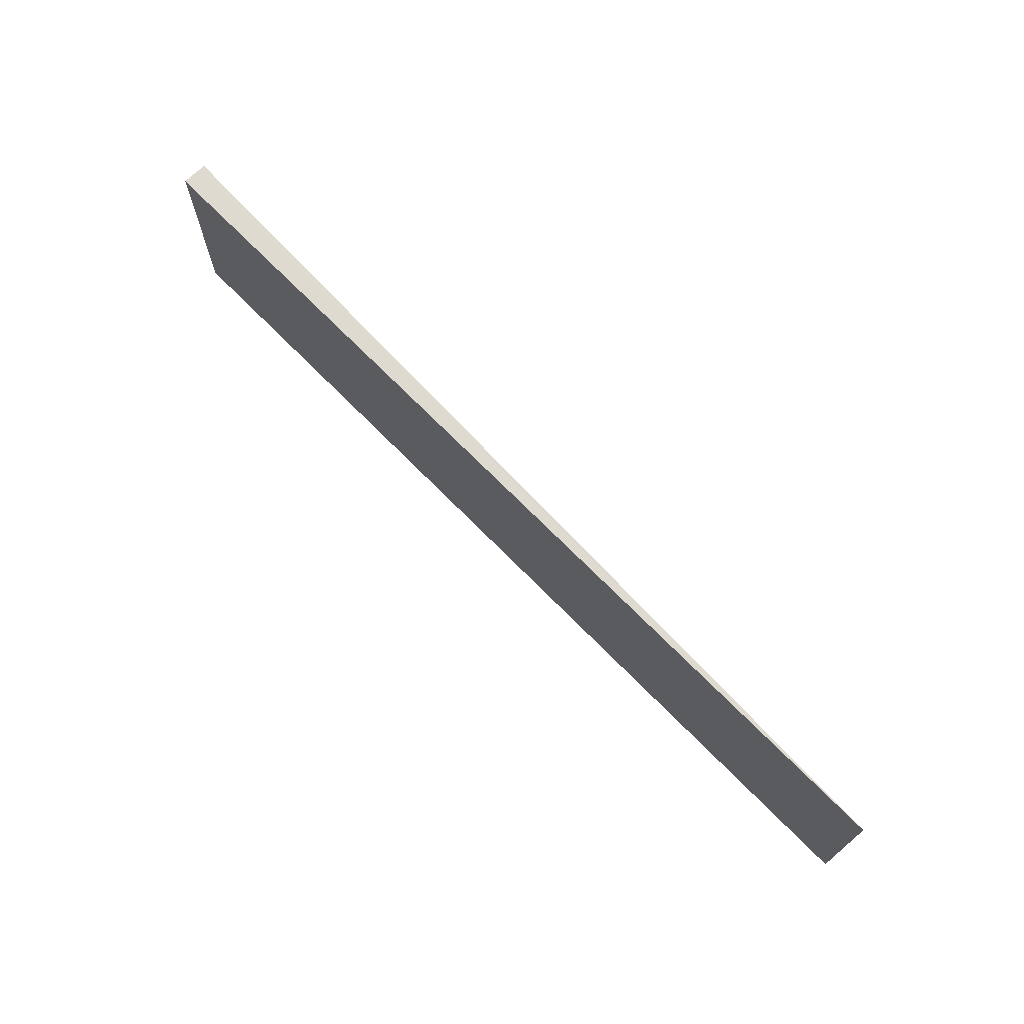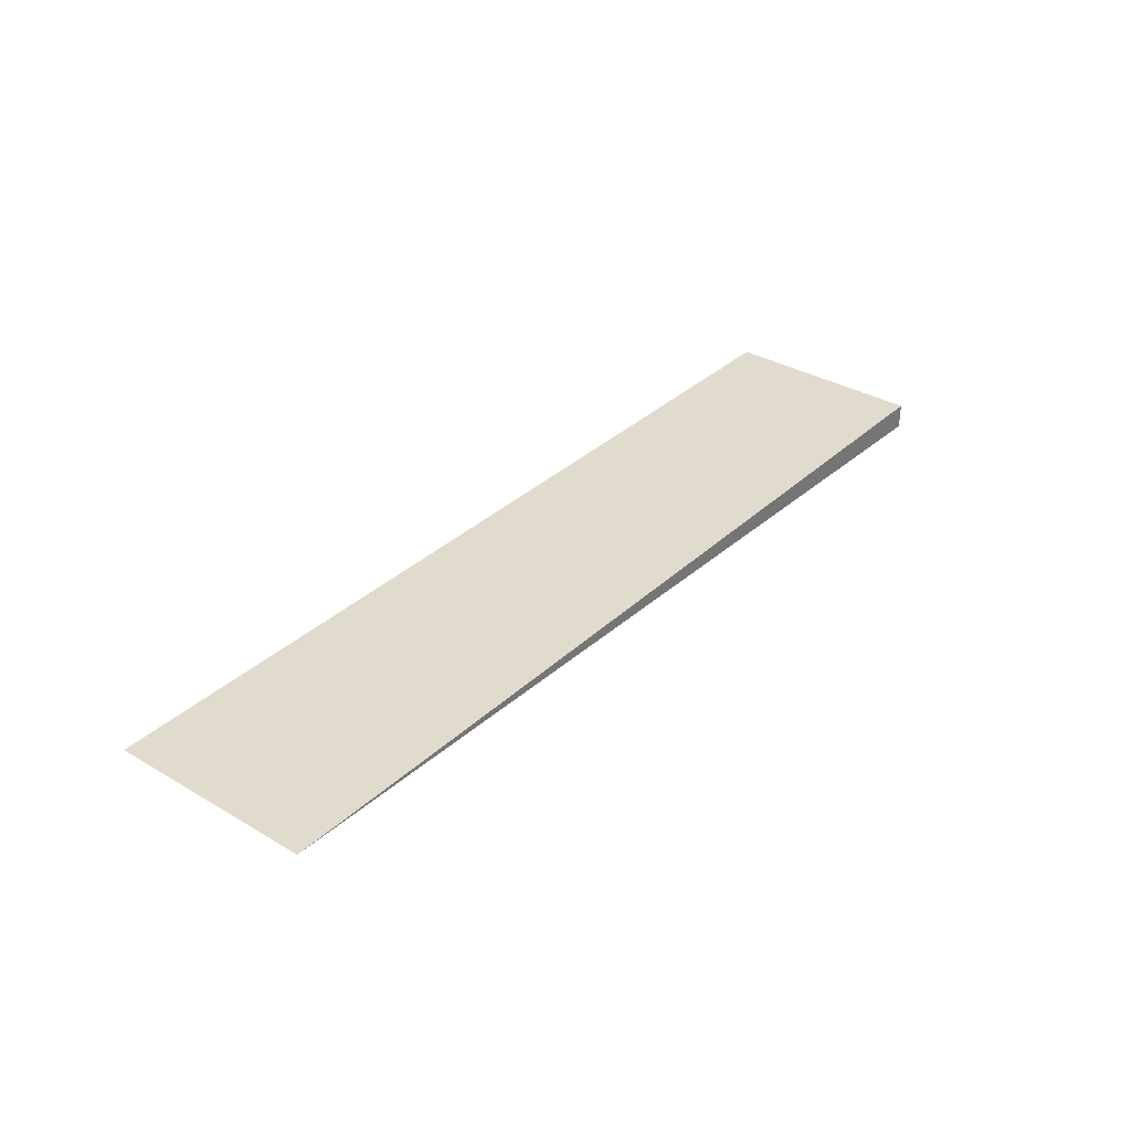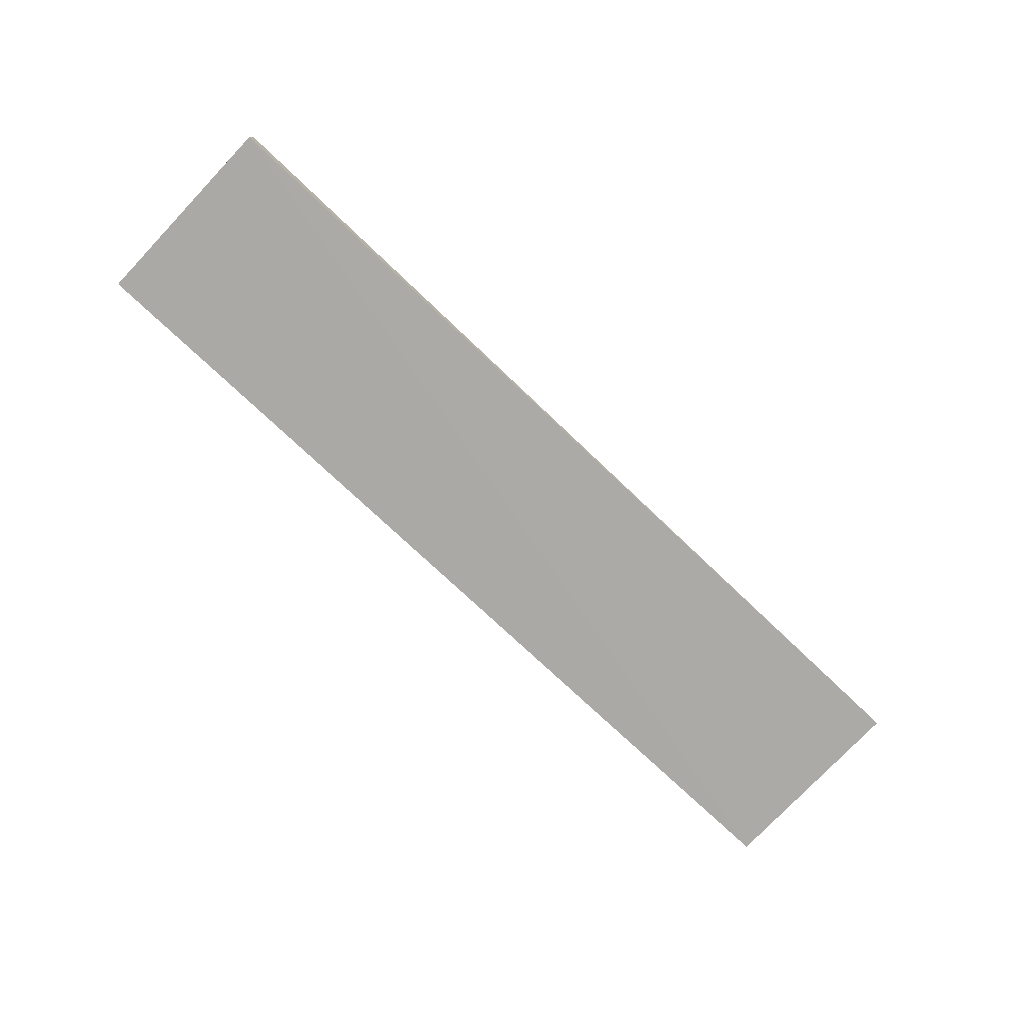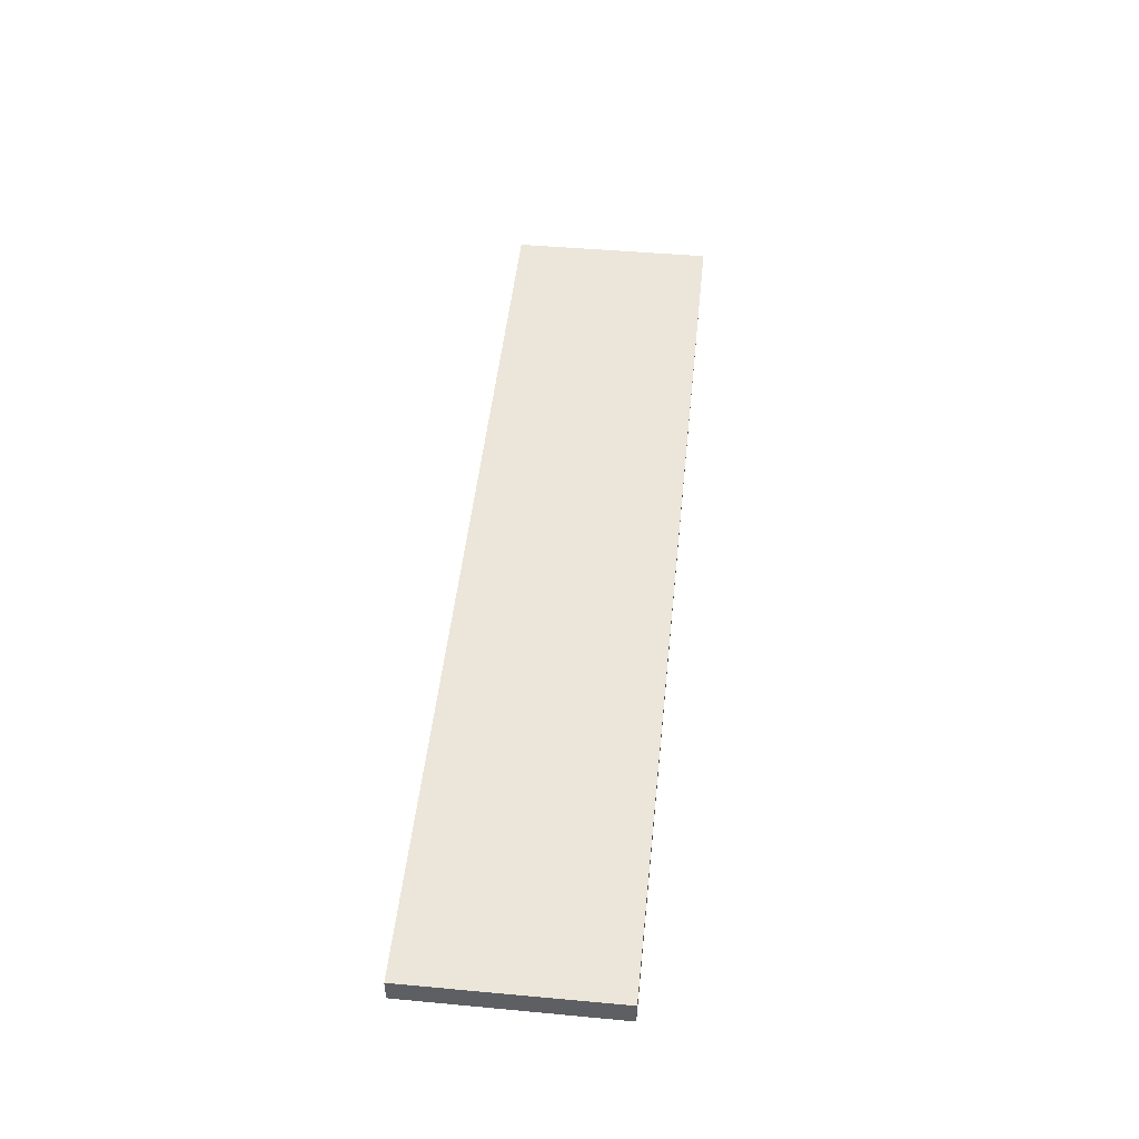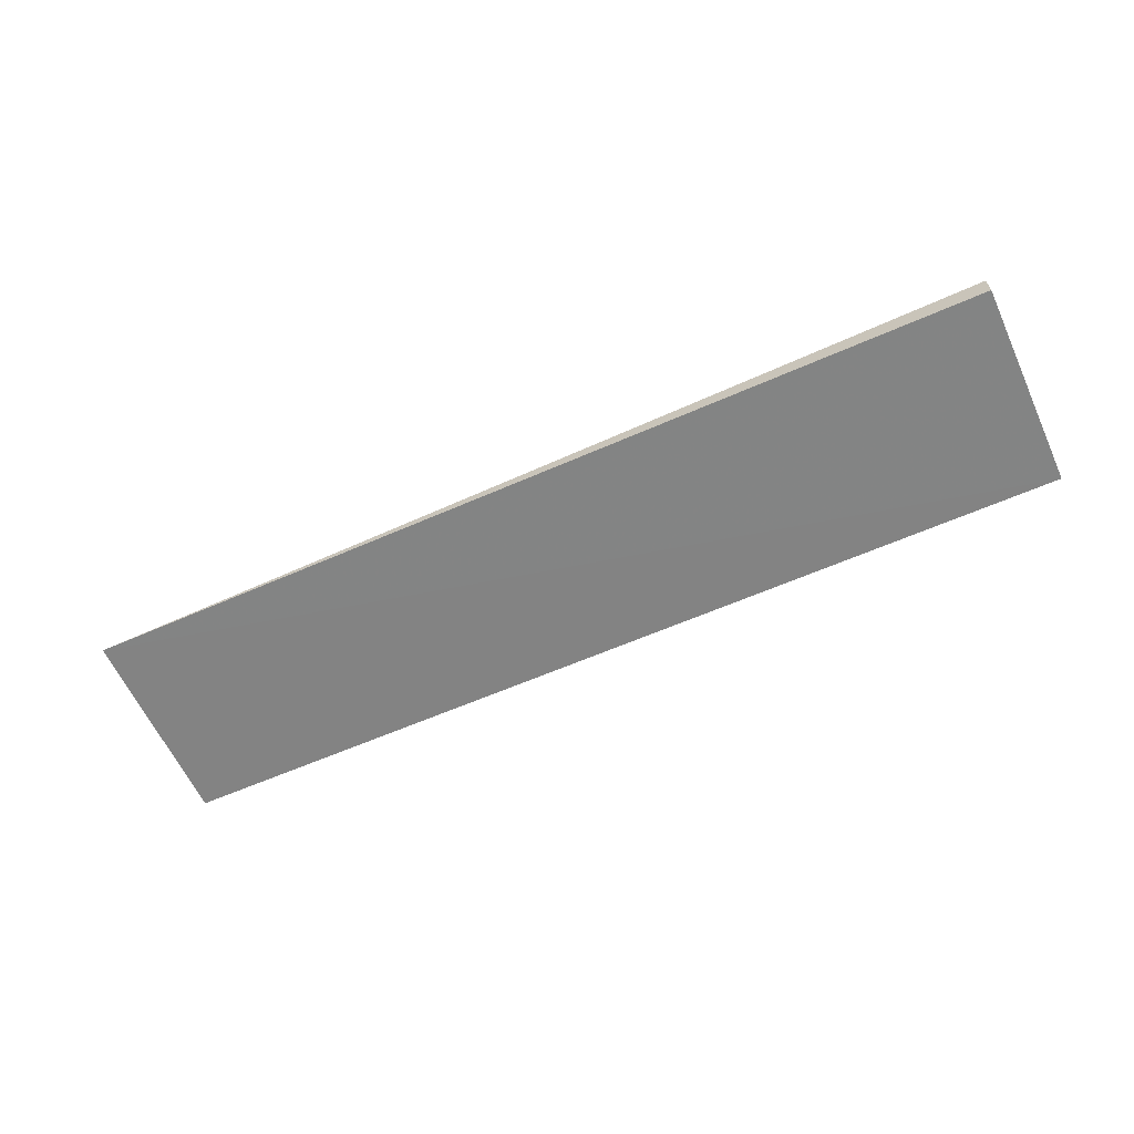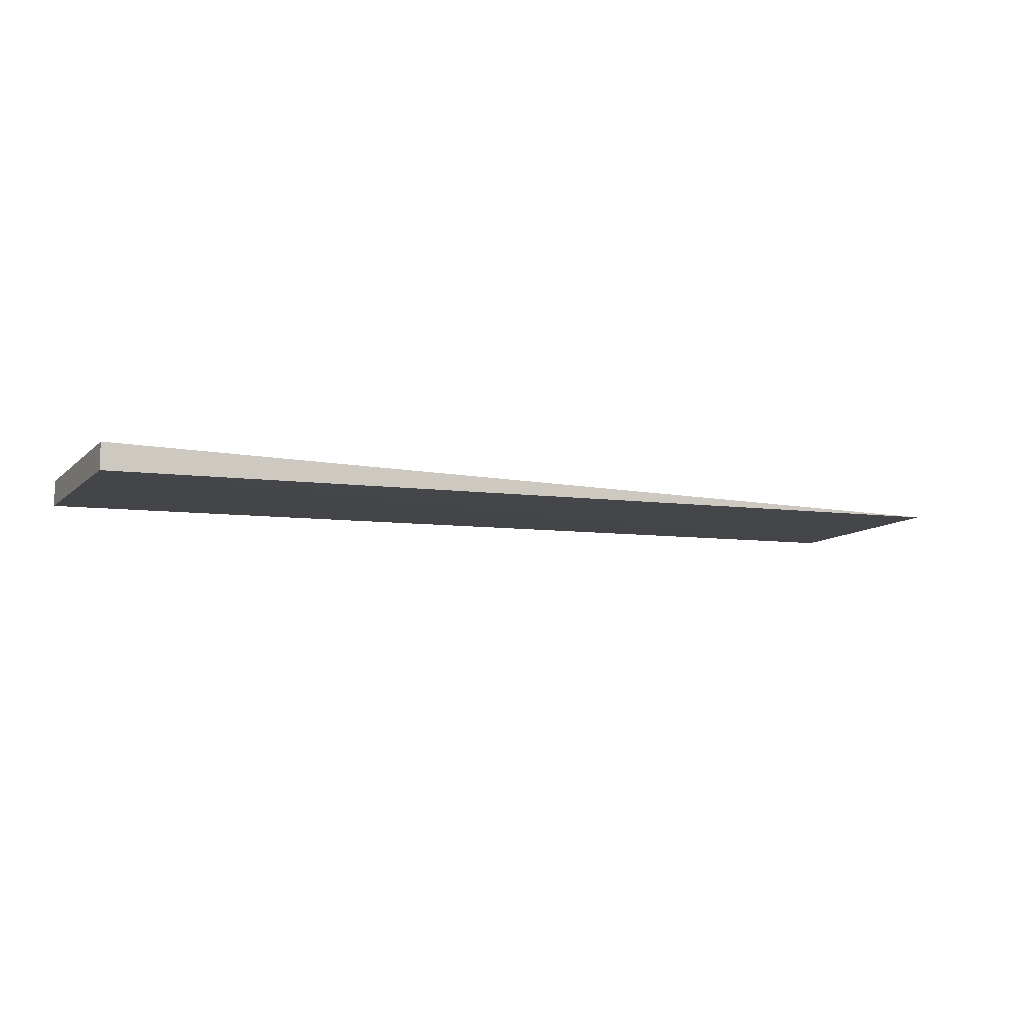
<metadata>
{"format":"obj","ext":"obj","renderer":"f3d","projection":"perspective","resolution":1024,"background":"white","views":[{"elev":70.7,"azim":-134.5,"up":"+Z"},{"elev":33.6,"azim":-51.4,"up":"+Y"},{"elev":-76.5,"azim":136.5,"up":"+Y"},{"elev":49.1,"azim":95.9,"up":"+Y"},{"elev":-62.1,"azim":24.7,"up":"+Y"},{"elev":-9.9,"azim":154.0,"up":"+Y"}]}
</metadata>
<code>
v 0.4478 -0.0007821 -0.161
v 0.4478 -0.01098 -0.161
v 0.4478 -0.01098 -0.2431
v 0.07535 -0.0003901 -0.2431
v 0.07535 -0.0007824 -0.1609
v 0.4478 -0.0003901 -0.2431
f 1 2 3
f 5 2 1
f 5 1 4
f 5 3 2
f 5 4 3
f 6 1 3
f 6 3 4
f 6 4 1

</code>
